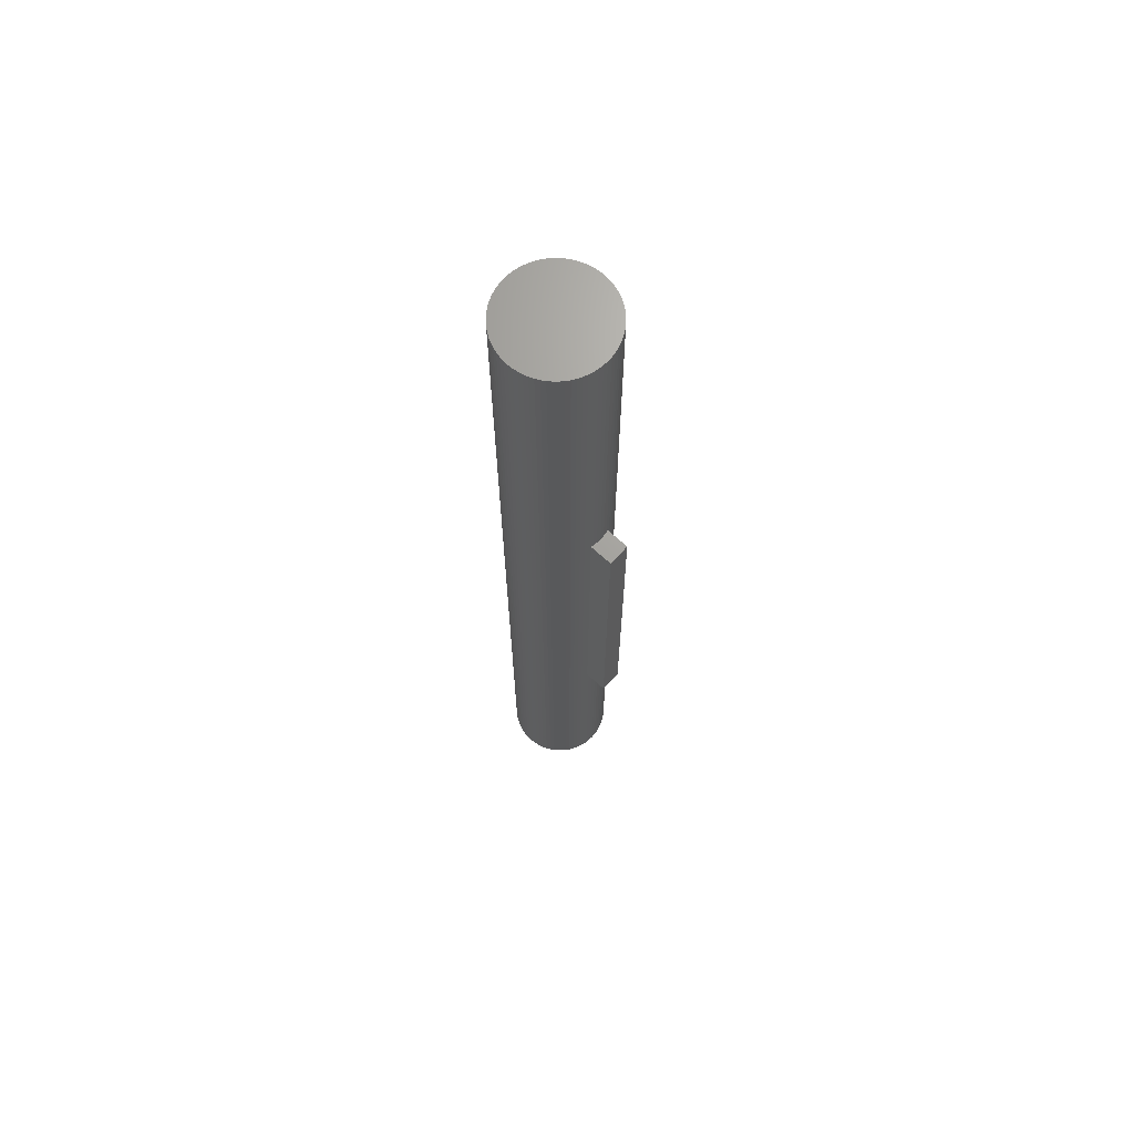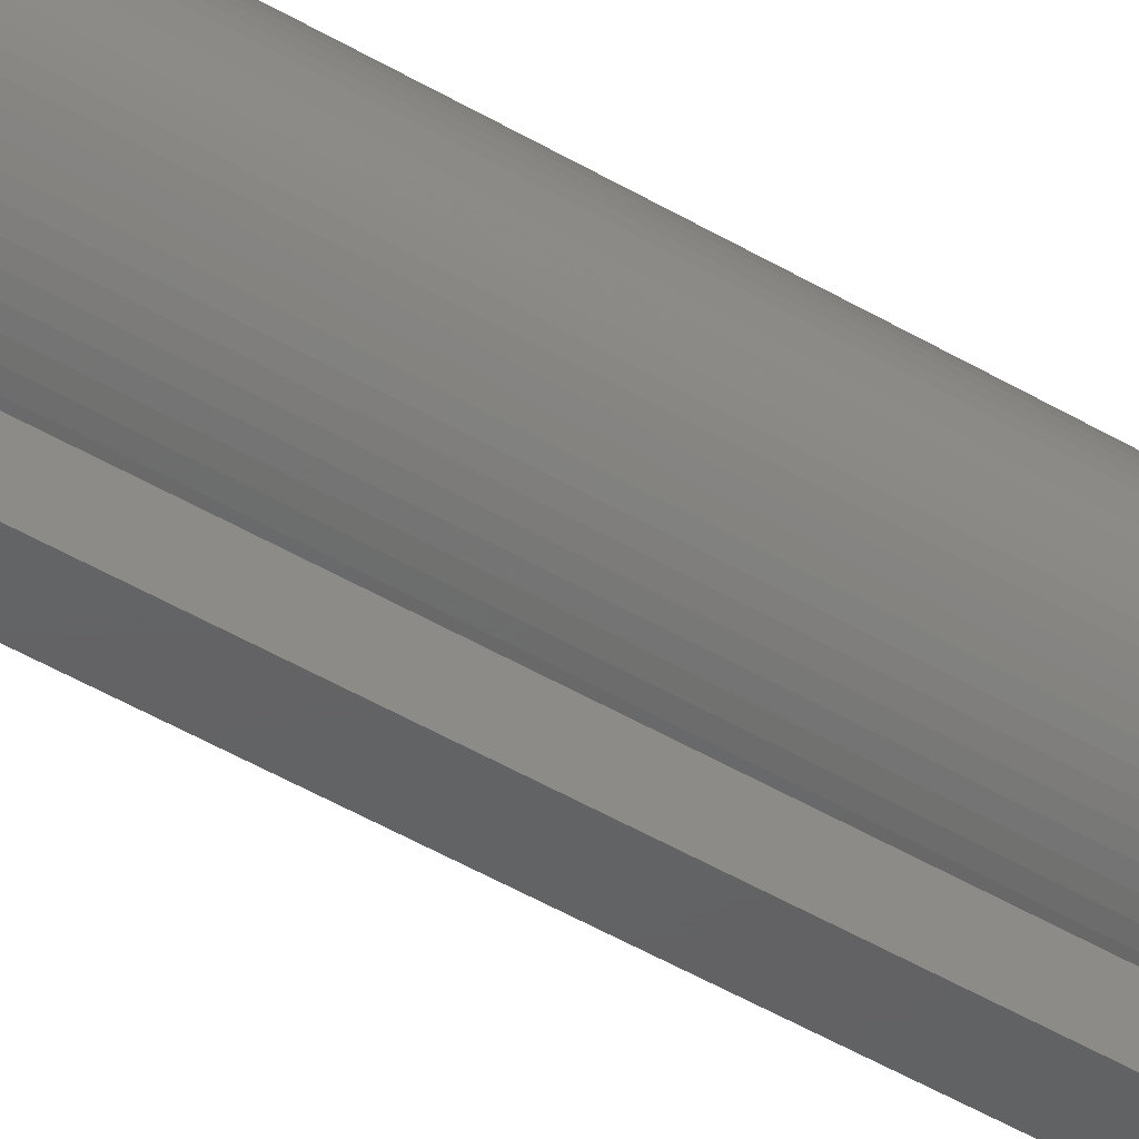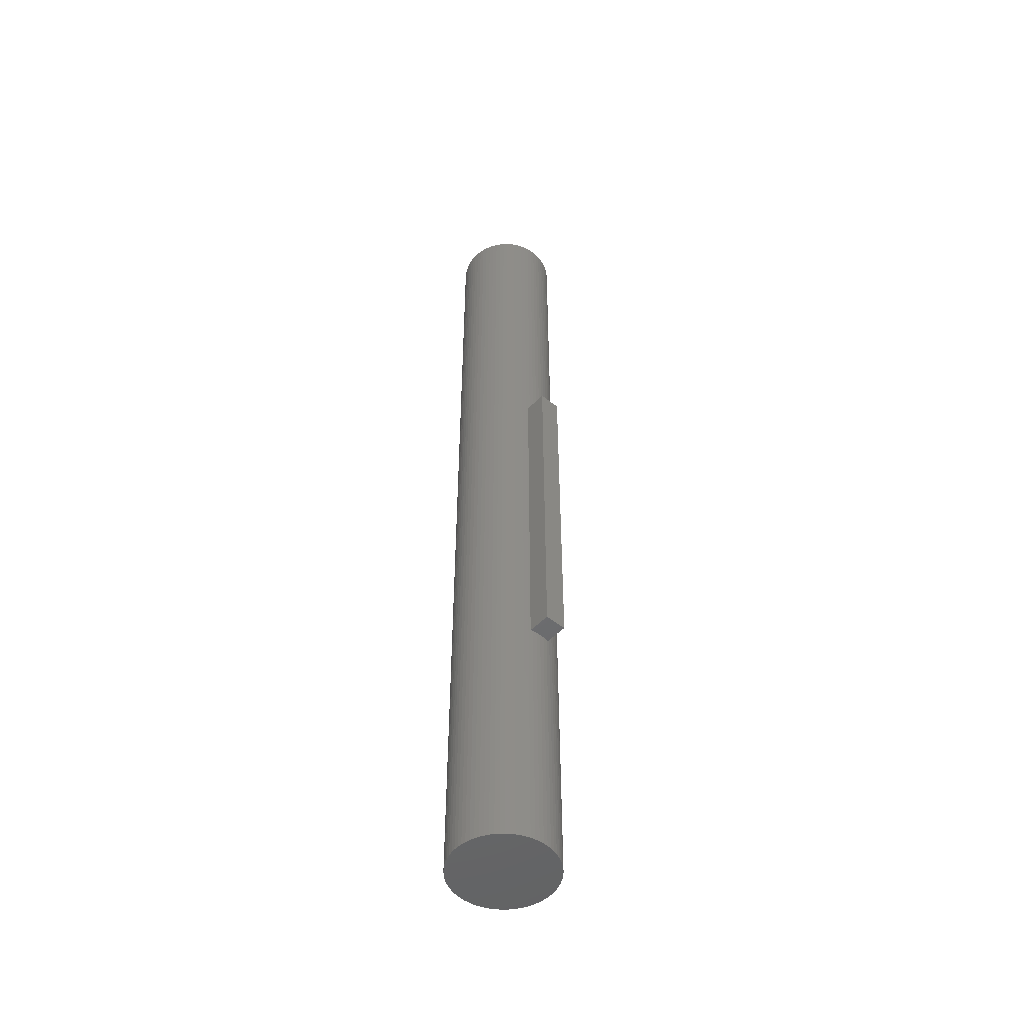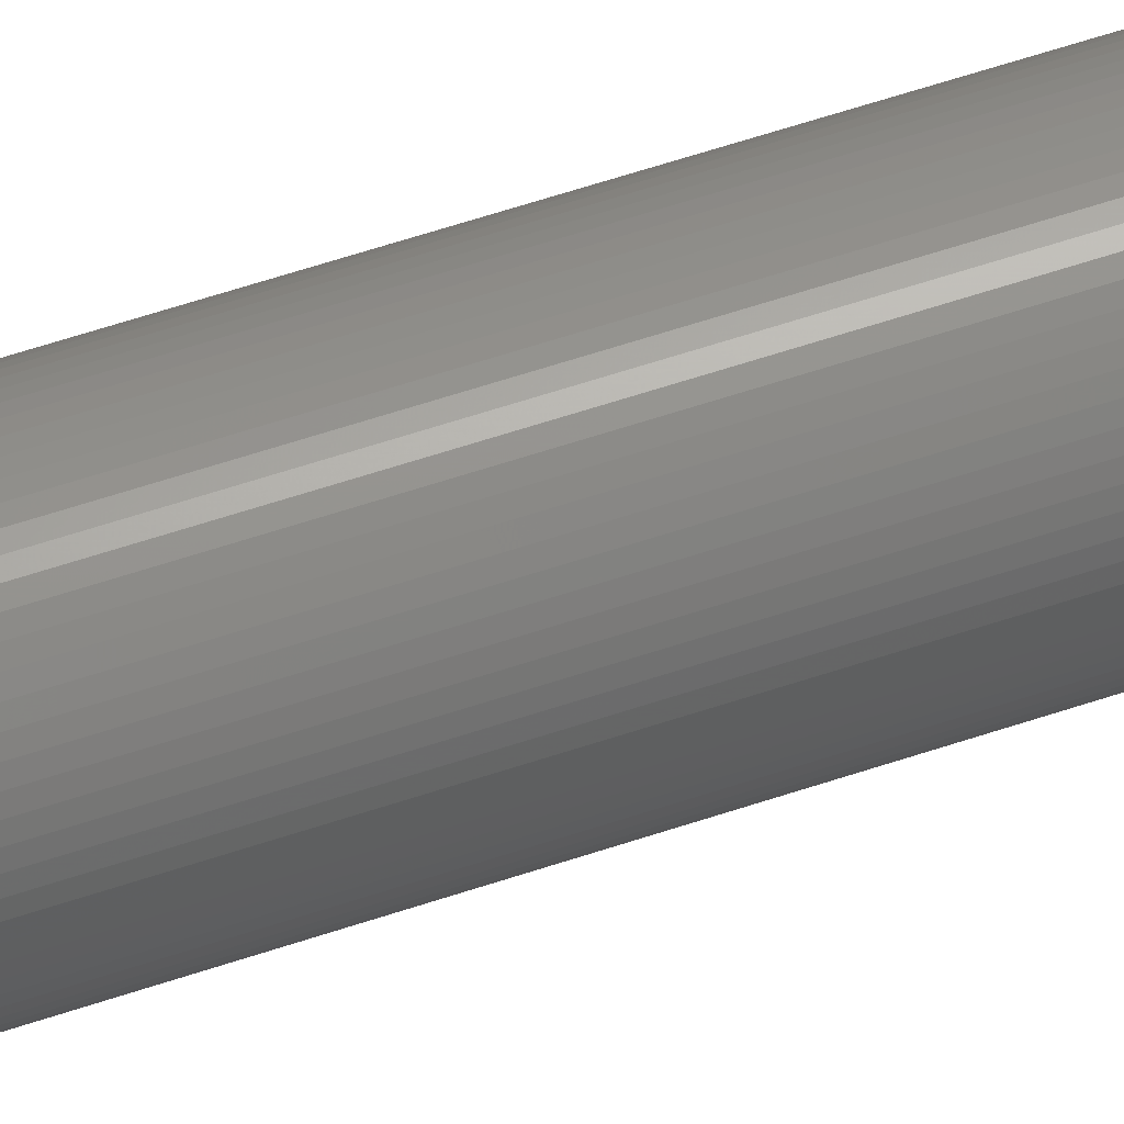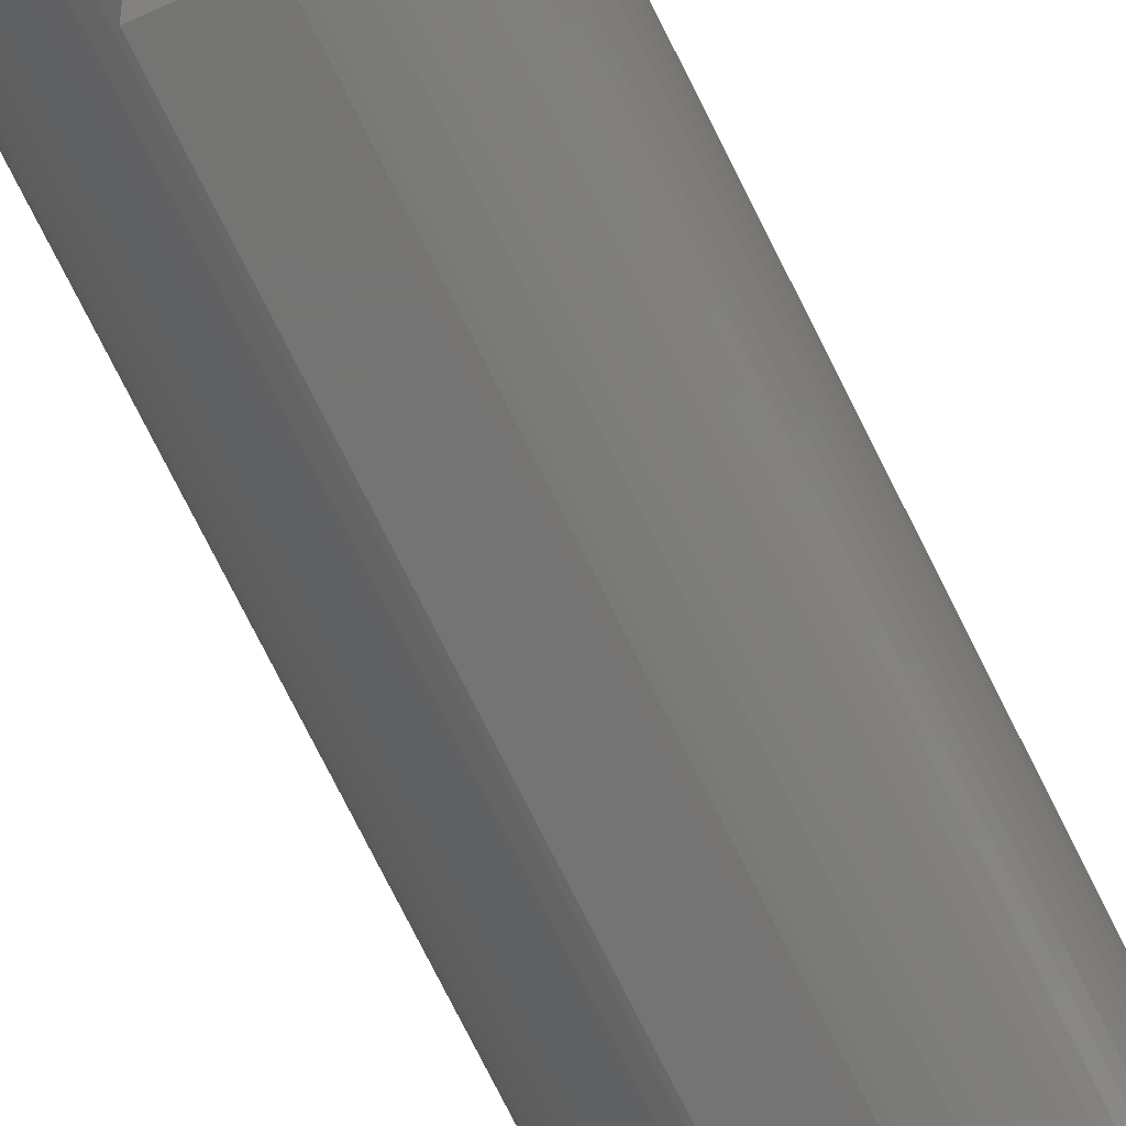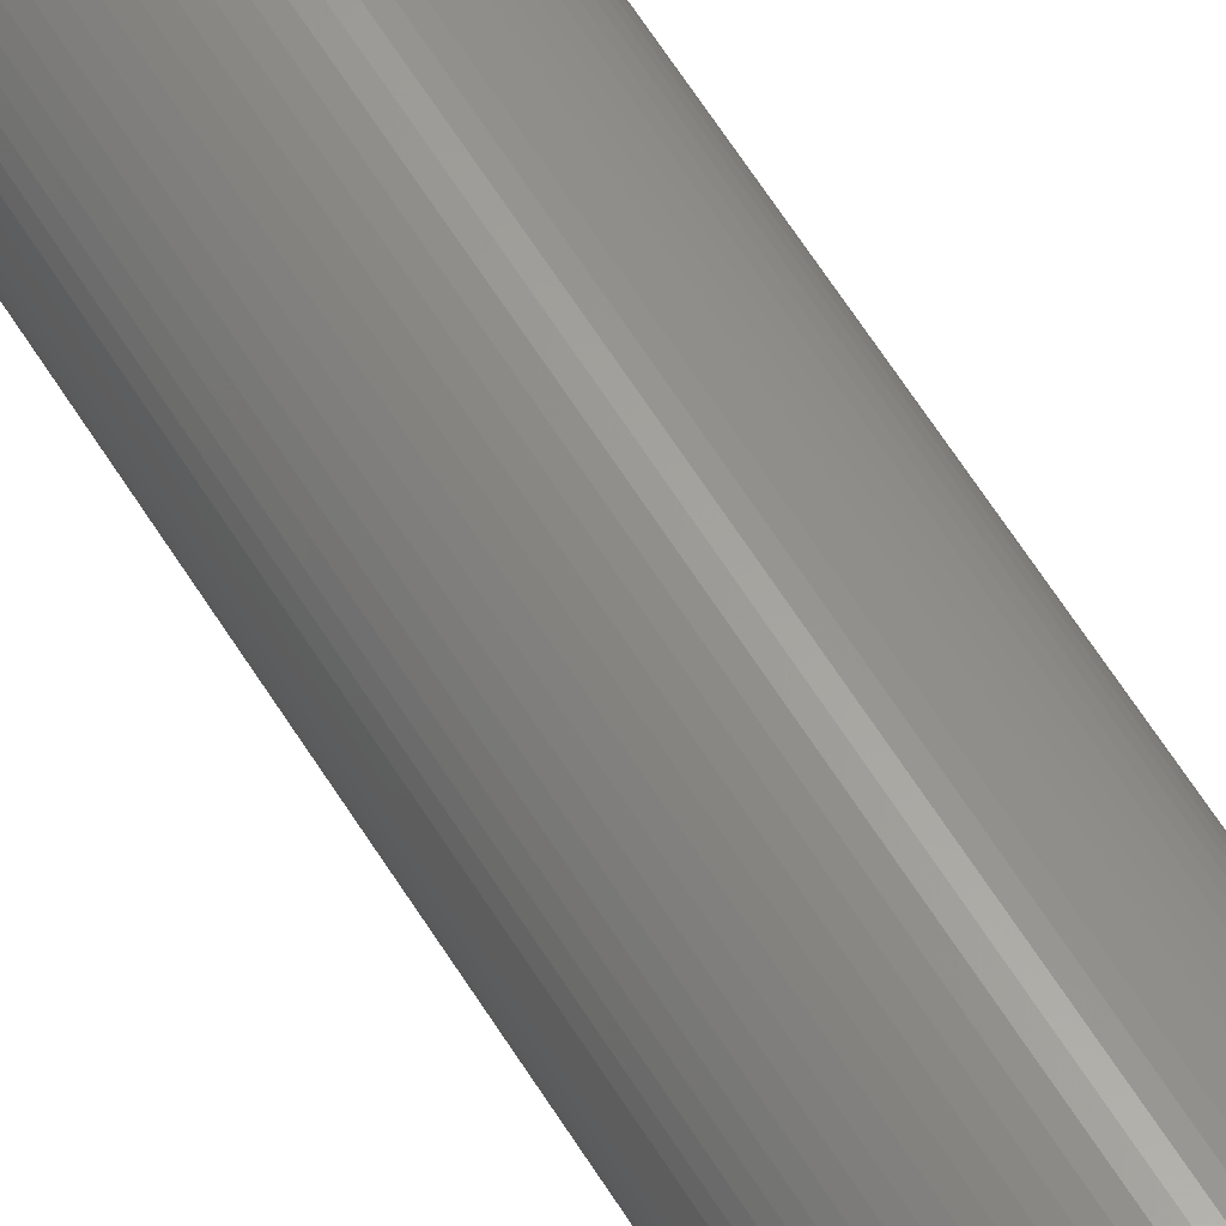
<metadata>
{"format":"stl","ext":"stl","renderer":"f3d","projection":"perspective","resolution":1024,"background":"white","views":[{"elev":68.2,"azim":132.7,"up":"+Y"},{"elev":-44.4,"azim":54.8,"up":"+Z"},{"elev":-50.0,"azim":138.5,"up":"+Y"},{"elev":60.0,"azim":71.0,"up":"+Z"},{"elev":-66.2,"azim":-154.7,"up":"+Z"},{"elev":61.8,"azim":-31.7,"up":"+Z"}]}
</metadata>
<code>
# stl→obj: 162 verts, 316 faces
v 5.556 0 2.381
v 6.041 101.6 2.402
v 6.041 0 2.402
v 6.521 101.6 2.466
v 6.521 0 2.466
v 6.994 101.6 2.571
v 6.994 0 2.571
v 7.457 101.6 2.716
v 7.457 0 2.716
v 7.904 101.6 2.902
v 7.904 0 2.902
v 8.334 101.6 3.126
v 8.334 0 3.126
v 8.743 101.6 3.386
v 8.743 0 3.386
v 9.128 101.6 3.681
v 9.128 0 3.681
v 9.485 101.6 4.009
v 9.485 0 4.009
v 9.813 101.6 4.366
v 9.813 0 4.366
v 10.11 101.6 4.751
v 10.11 0 4.751
v 10.37 101.6 5.159
v 10.37 0 5.159
v 10.59 101.6 5.589
v 10.59 0 5.589
v 10.78 101.6 6.037
v 10.78 0 6.037
v 10.92 101.6 6.499
v 10.92 0 6.499
v 11.03 101.6 6.973
v 11.03 0 6.973
v 11.09 101.6 7.453
v 11.09 0 7.453
v 11.11 101.6 7.938
v 11.11 0 7.938
v 11.09 101.6 8.422
v 11.09 0 8.422
v 11.03 101.6 8.902
v 11.03 0 8.902
v 10.92 101.6 9.376
v 10.92 0 9.376
v 10.78 101.6 9.838
v 10.78 0 9.838
v 10.59 101.6 10.29
v 10.59 0 10.29
v 10.37 101.6 10.72
v 10.37 0 10.72
v 10.11 101.6 11.12
v 10.11 0 11.12
v 9.813 101.6 11.51
v 9.813 0 11.51
v 9.485 101.6 11.87
v 9.485 0 11.87
v 9.128 101.6 12.19
v 9.128 0 12.19
v 8.743 101.6 12.49
v 8.743 0 12.49
v 8.334 101.6 12.75
v 8.334 0 12.75
v 7.904 101.6 12.97
v 7.904 0 12.97
v 7.457 101.6 13.16
v 7.457 0 13.16
v 6.994 101.6 13.3
v 6.994 0 13.3
v 6.521 101.6 13.41
v 6.521 0 13.41
v 6.041 101.6 13.47
v 6.041 0 13.47
v 5.556 101.6 13.49
v 5.556 0 13.49
v 5.072 101.6 13.47
v 5.072 0 13.47
v 4.591 101.6 13.41
v 4.591 0 13.41
v 4.118 101.6 13.3
v 4.118 0 13.3
v 3.656 101.6 13.16
v 3.656 0 13.16
v 3.208 101.6 12.97
v 3.208 0 12.97
v 2.778 101.6 12.75
v 2.778 0 12.75
v 2.369 101.6 12.49
v 2.369 0 12.49
v 1.985 101.6 12.19
v 1.985 0 12.19
v 1.627 101.6 11.87
v 1.627 0 11.87
v 1.3 101.6 11.51
v 1.3 0 11.51
v 1.005 101.6 11.12
v 1.005 0 11.12
v 0.7444 101.6 10.72
v 0.7444 0 10.72
v 0.5206 101.6 10.29
v 0.5206 0 10.29
v 0.3351 101.6 9.838
v 0.3351 0 9.838
v 0.1893 101.6 9.376
v 0.1893 0 9.376
v 0.08441 101.6 8.902
v 0.08441 0 8.902
v 0.02114 101.6 8.422
v 0.02114 0 8.422
v 0 101.6 7.938
v 0 0 7.938
v 0.02114 101.6 7.453
v 0.02114 0 7.453
v 0.08441 101.6 6.973
v 0.08441 0 6.973
v 0.1893 101.6 6.499
v 0.1893 0 6.499
v 0.3351 101.6 6.037
v 0.3351 0 6.037
v 0.5206 101.6 5.589
v 0.5206 0 5.589
v 0.7444 101.6 5.159
v 0.7444 0 5.159
v 1.005 101.6 4.751
v 1.005 0 4.751
v 1.3 101.6 4.366
v 1.3 0 4.366
v 1.627 101.6 4.009
v 1.627 0 4.009
v 1.985 101.6 3.681
v 1.985 0 3.681
v 2.369 101.6 3.386
v 2.369 0 3.386
v 2.778 101.6 3.126
v 2.778 0 3.126
v 3.208 101.6 2.902
v 3.208 0 2.902
v 3.656 101.6 2.716
v 3.656 0 2.716
v 4.118 101.6 2.571
v 4.118 0 2.571
v 4.591 101.6 2.466
v 4.591 0 2.466
v 5.072 101.6 2.402
v 5.072 0 2.402
v 5.556 101.6 2.381
v 5.556 101.6 7.938
v 5.556 0 7.938
v 4.366 65.31 2.51
v 4.366 27.21 2.51
v 4.838 65.31 2.428
v 4.838 27.21 2.428
v 5.316 65.31 2.386
v 5.316 27.21 2.386
v 5.796 65.31 2.386
v 5.796 27.21 2.386
v 6.274 65.31 2.428
v 6.274 27.21 2.428
v 6.747 65.31 2.51
v 6.747 27.21 2.51
v 6.747 65.31 0
v 6.747 27.21 0
v 4.366 65.31 0
v 4.366 27.21 0
f 1 2 3
f 3 2 4
f 3 4 5
f 5 4 6
f 5 6 7
f 7 6 8
f 7 8 9
f 9 8 10
f 9 10 11
f 11 10 12
f 11 12 13
f 13 12 14
f 13 14 15
f 15 14 16
f 15 16 17
f 17 16 18
f 17 18 19
f 19 18 20
f 19 20 21
f 21 20 22
f 21 22 23
f 23 22 24
f 23 24 25
f 25 24 26
f 25 26 27
f 27 26 28
f 27 28 29
f 29 28 30
f 29 30 31
f 31 30 32
f 31 32 33
f 33 32 34
f 33 34 35
f 35 34 36
f 35 36 37
f 37 36 38
f 37 38 39
f 39 38 40
f 39 40 41
f 41 40 42
f 41 42 43
f 43 42 44
f 43 44 45
f 45 44 46
f 45 46 47
f 47 46 48
f 47 48 49
f 49 48 50
f 49 50 51
f 51 50 52
f 51 52 53
f 53 52 54
f 53 54 55
f 55 54 56
f 55 56 57
f 57 56 58
f 57 58 59
f 59 58 60
f 59 60 61
f 61 60 62
f 61 62 63
f 63 62 64
f 63 64 65
f 65 64 66
f 65 66 67
f 67 66 68
f 67 68 69
f 69 68 70
f 69 70 71
f 71 70 72
f 71 72 73
f 73 72 74
f 73 74 75
f 75 74 76
f 75 76 77
f 77 76 78
f 77 78 79
f 79 78 80
f 79 80 81
f 81 80 82
f 81 82 83
f 83 82 84
f 83 84 85
f 85 84 86
f 85 86 87
f 87 86 88
f 87 88 89
f 89 88 90
f 89 90 91
f 91 90 92
f 91 92 93
f 93 92 94
f 93 94 95
f 95 94 96
f 95 96 97
f 97 96 98
f 97 98 99
f 99 98 100
f 99 100 101
f 101 100 102
f 101 102 103
f 103 102 104
f 103 104 105
f 105 104 106
f 105 106 107
f 107 106 108
f 107 108 109
f 109 108 110
f 109 110 111
f 111 110 112
f 111 112 113
f 113 112 114
f 113 114 115
f 115 114 116
f 115 116 117
f 117 116 118
f 117 118 119
f 119 118 120
f 119 120 121
f 121 120 122
f 121 122 123
f 123 122 124
f 123 124 125
f 125 124 126
f 125 126 127
f 127 126 128
f 127 128 129
f 129 128 130
f 129 130 131
f 131 130 132
f 131 132 133
f 133 132 134
f 133 134 135
f 135 134 136
f 135 136 137
f 137 136 138
f 137 138 139
f 139 138 140
f 139 140 141
f 141 140 142
f 141 142 143
f 143 142 144
f 143 144 1
f 1 144 2
f 76 74 145
f 145 74 72
f 145 72 70
f 82 80 145
f 145 80 78
f 145 78 76
f 88 86 145
f 145 86 84
f 145 84 82
f 94 92 145
f 145 92 90
f 145 90 88
f 100 98 145
f 145 98 96
f 145 96 94
f 106 104 145
f 145 104 102
f 145 102 100
f 112 110 145
f 145 110 108
f 145 108 106
f 118 116 145
f 145 116 114
f 145 114 112
f 124 122 145
f 145 122 120
f 145 120 118
f 130 128 145
f 145 128 126
f 145 126 124
f 136 134 145
f 145 134 132
f 145 132 130
f 142 140 145
f 145 140 138
f 145 138 136
f 4 2 145
f 145 2 144
f 145 144 142
f 10 8 145
f 145 8 6
f 145 6 4
f 16 14 145
f 145 14 12
f 145 12 10
f 22 20 145
f 145 20 18
f 145 18 16
f 28 26 145
f 145 26 24
f 145 24 22
f 34 32 145
f 145 32 30
f 145 30 28
f 40 38 145
f 145 38 36
f 145 36 34
f 46 44 145
f 145 44 42
f 145 42 40
f 52 50 145
f 145 50 48
f 145 48 46
f 58 56 145
f 145 56 54
f 145 54 52
f 64 62 145
f 145 62 60
f 145 60 58
f 70 68 145
f 145 68 66
f 145 66 64
f 69 71 146
f 146 71 73
f 146 73 75
f 63 65 146
f 146 65 67
f 146 67 69
f 57 59 146
f 146 59 61
f 146 61 63
f 51 53 146
f 146 53 55
f 146 55 57
f 45 47 146
f 146 47 49
f 146 49 51
f 39 41 146
f 146 41 43
f 146 43 45
f 33 35 146
f 146 35 37
f 146 37 39
f 27 29 146
f 146 29 31
f 146 31 33
f 21 23 146
f 146 23 25
f 146 25 27
f 15 17 146
f 146 17 19
f 146 19 21
f 9 11 146
f 146 11 13
f 146 13 15
f 3 5 146
f 146 5 7
f 146 7 9
f 141 143 146
f 146 143 1
f 146 1 3
f 135 137 146
f 146 137 139
f 146 139 141
f 129 131 146
f 146 131 133
f 146 133 135
f 123 125 146
f 146 125 127
f 146 127 129
f 117 119 146
f 146 119 121
f 146 121 123
f 111 113 146
f 146 113 115
f 146 115 117
f 105 107 146
f 146 107 109
f 146 109 111
f 99 101 146
f 146 101 103
f 146 103 105
f 93 95 146
f 146 95 97
f 146 97 99
f 87 89 146
f 146 89 91
f 146 91 93
f 81 83 146
f 146 83 85
f 146 85 87
f 75 77 146
f 146 77 79
f 146 79 81
f 147 148 149
f 149 148 150
f 149 150 151
f 151 150 152
f 151 152 153
f 153 152 154
f 153 154 155
f 155 154 156
f 155 156 157
f 157 156 158
f 159 157 160
f 160 157 158
f 161 159 162
f 162 159 160
f 147 161 148
f 148 161 162
f 155 157 159
f 147 149 161
f 161 149 151
f 161 151 159
f 159 151 153
f 159 153 155
f 150 148 162
f 158 156 160
f 160 156 154
f 160 154 162
f 162 154 152
f 162 152 150

</code>
